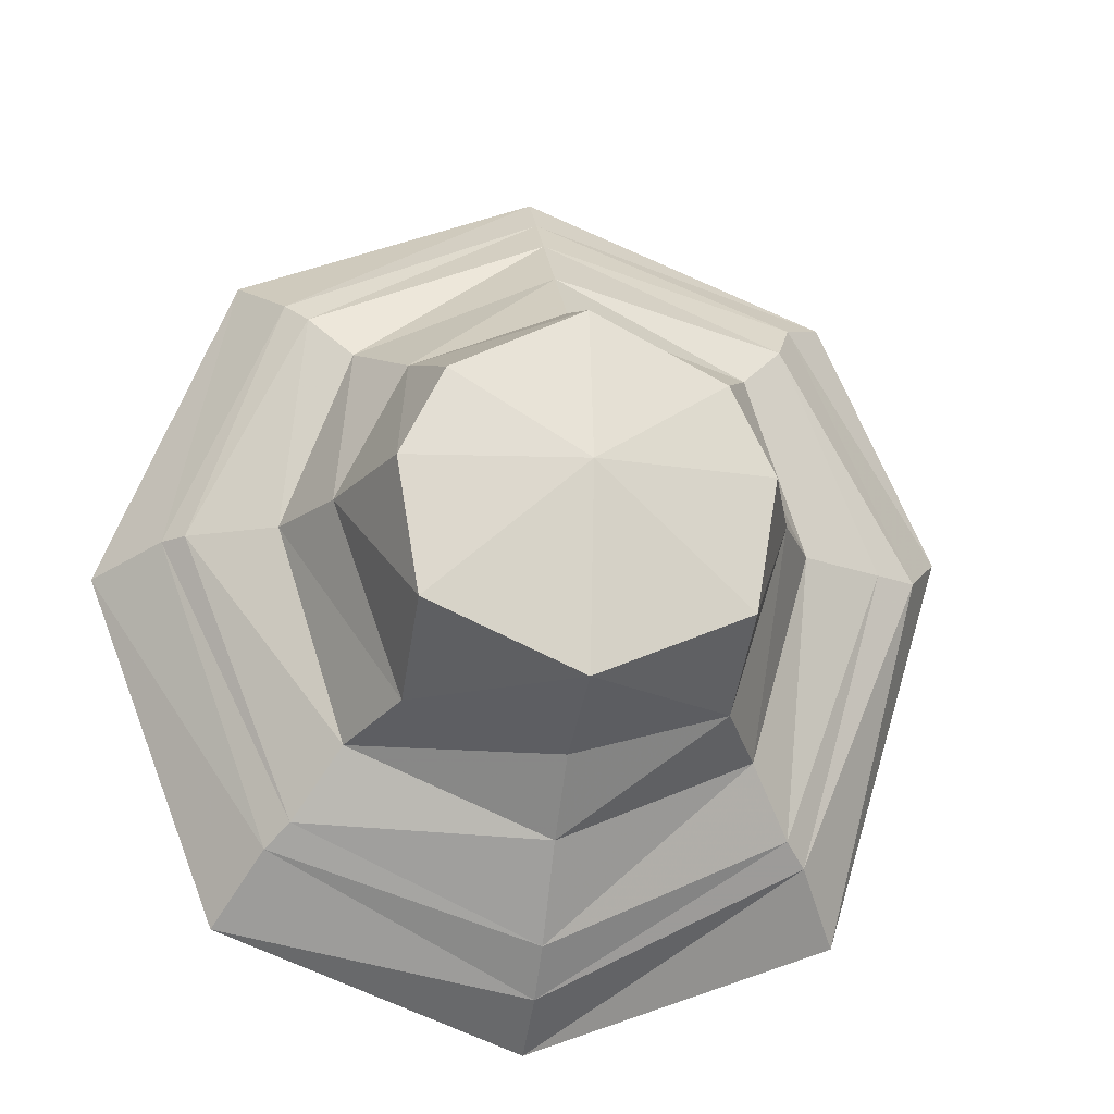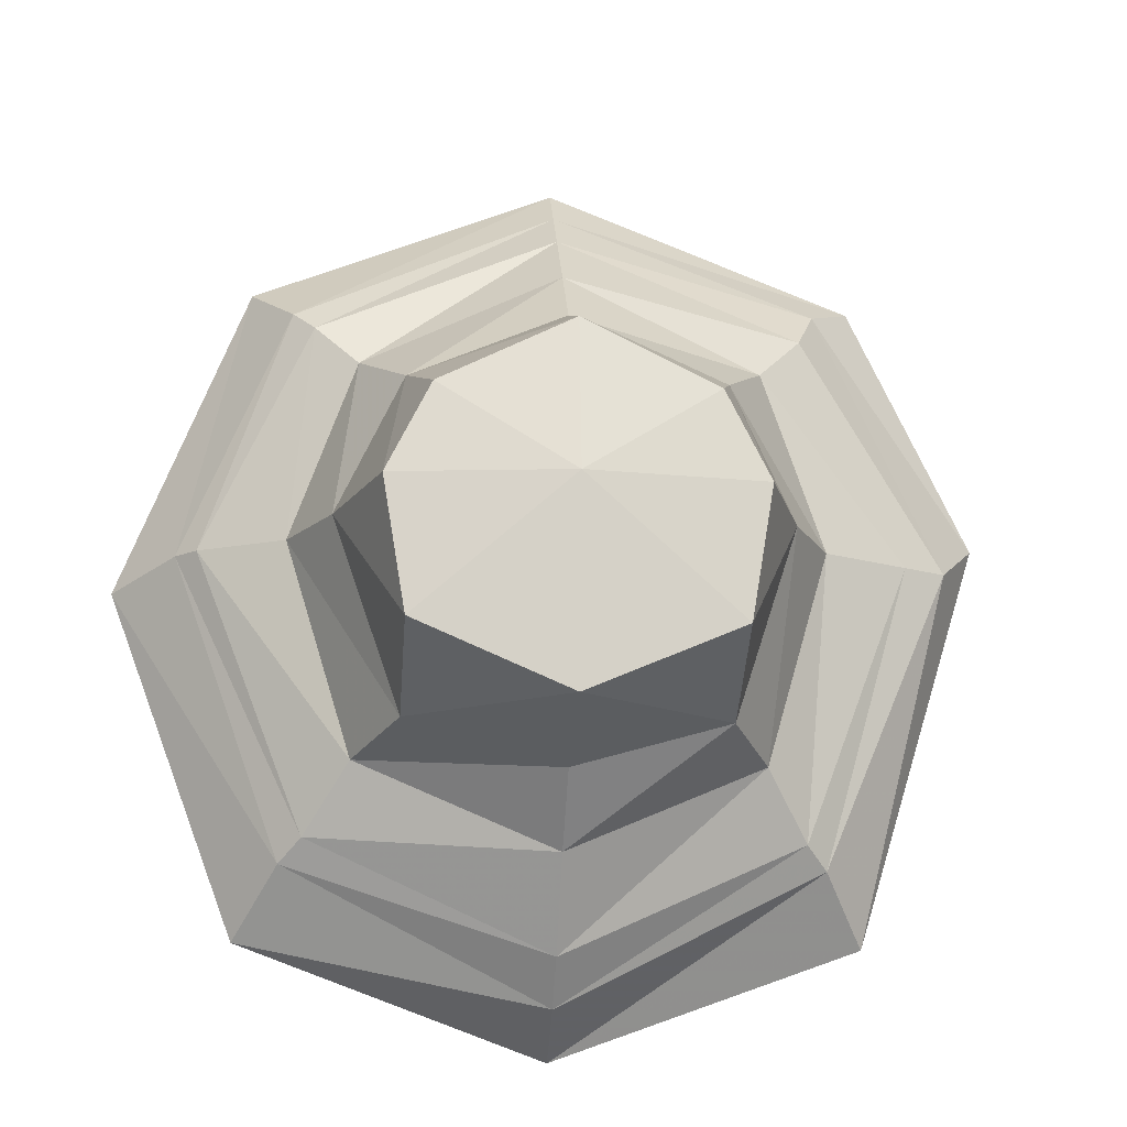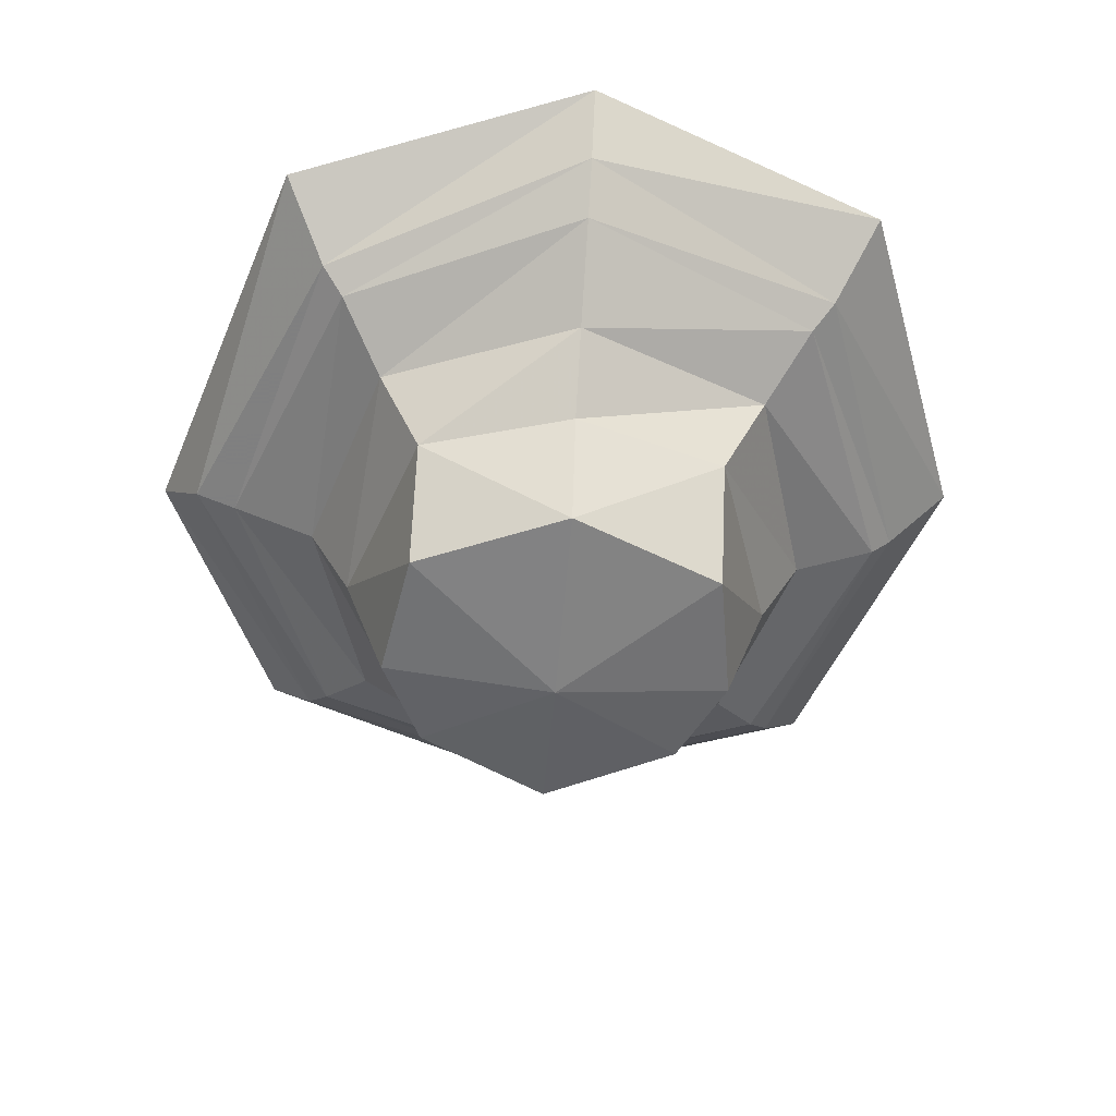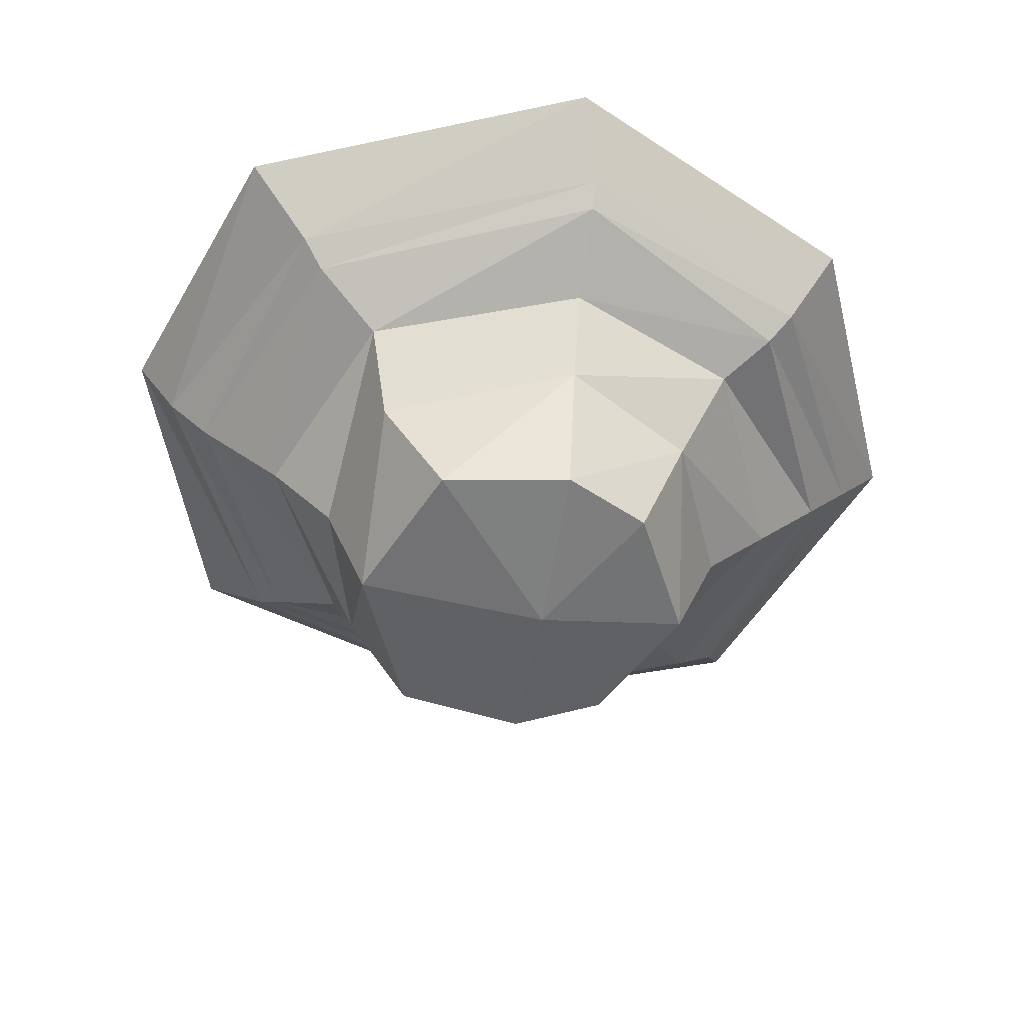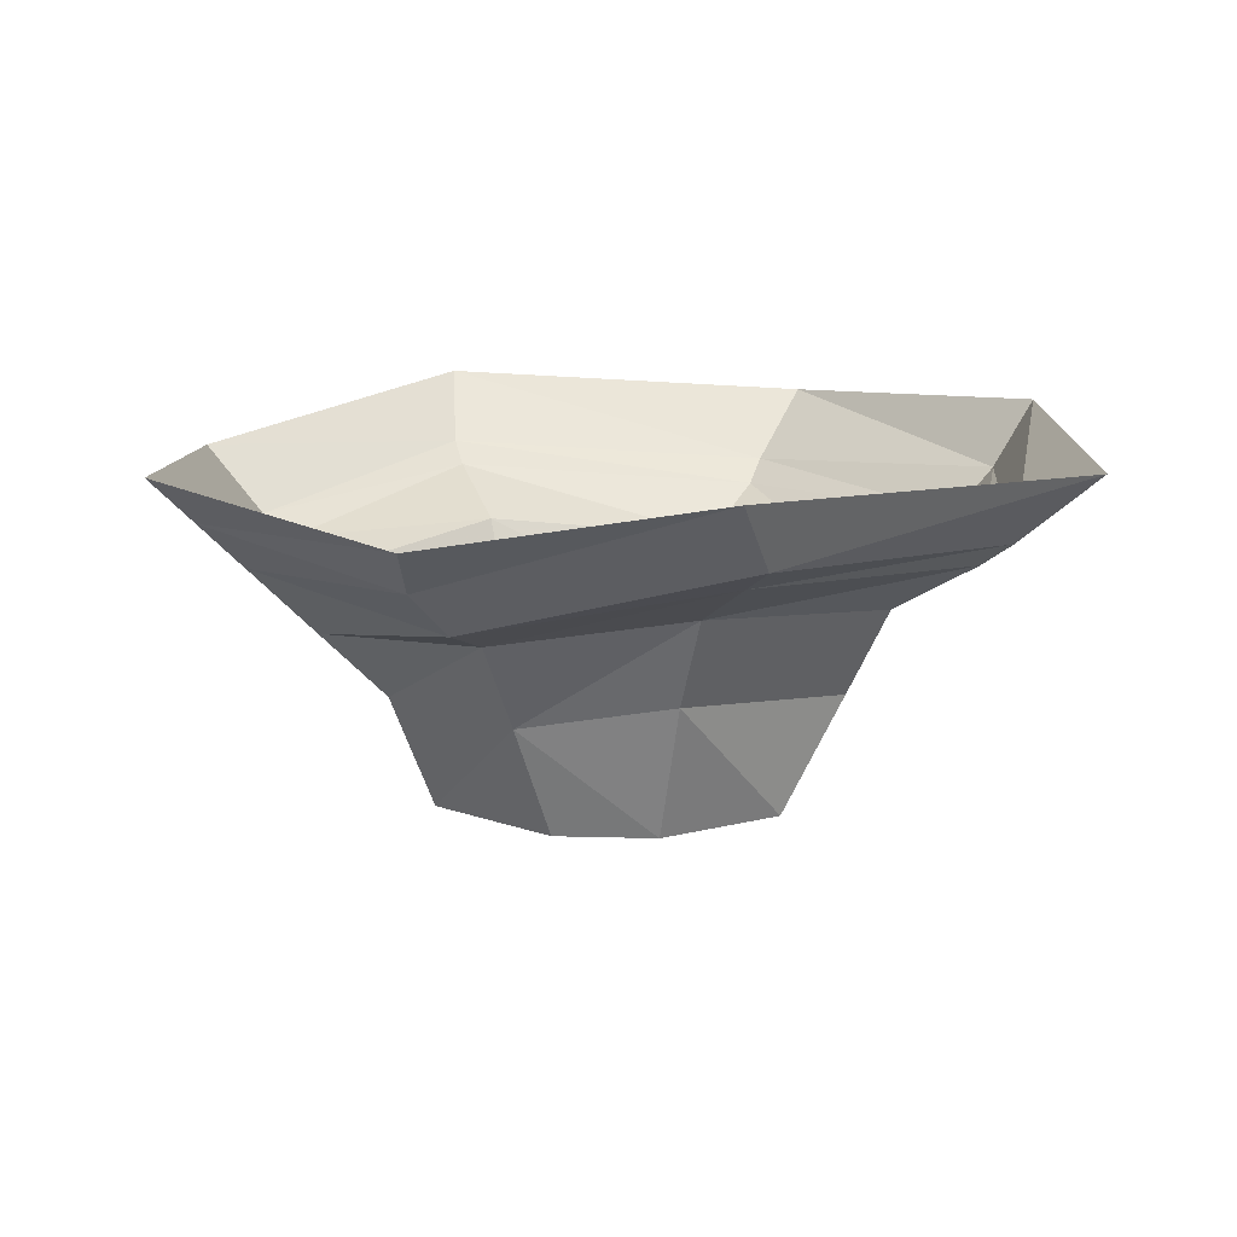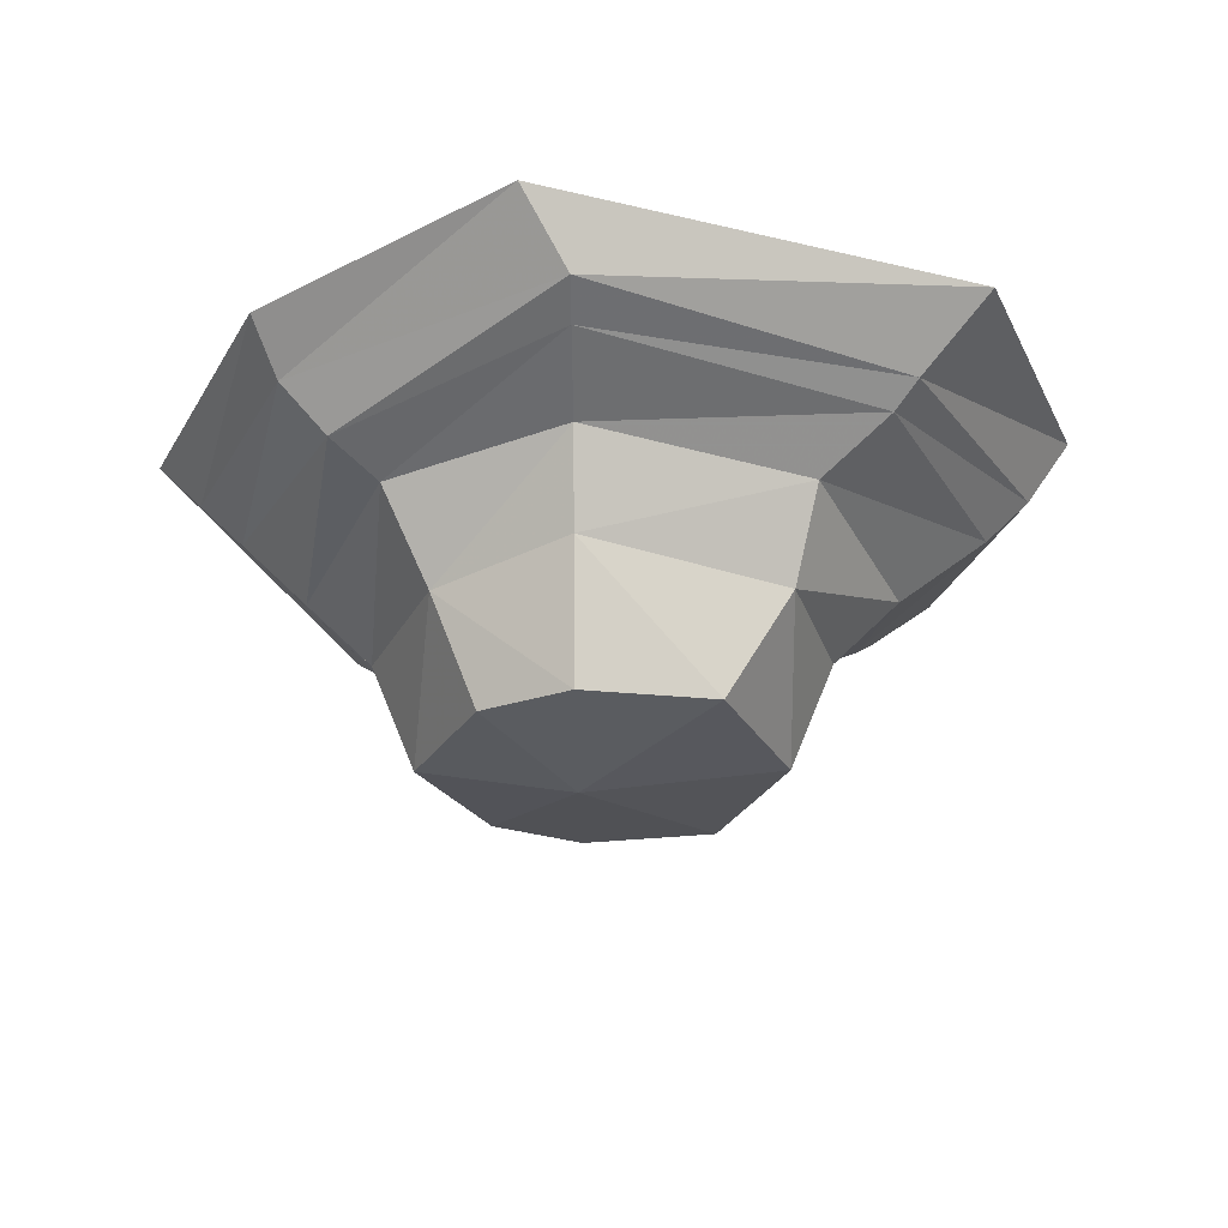
<metadata>
{"format":"obj","ext":"obj","renderer":"f3d","projection":"perspective","resolution":1024,"background":"white","views":[{"elev":-18.4,"azim":-10.3,"up":"+Z"},{"elev":-16.3,"azim":-5.0,"up":"+Z"},{"elev":-54.6,"azim":175.2,"up":"+Y"},{"elev":-52.7,"azim":-99.2,"up":"+Y"},{"elev":12.5,"azim":67.4,"up":"+Y"},{"elev":-27.3,"azim":90.6,"up":"+Y"}]}
</metadata>
<code>
v 0.07031 -1.5 0.01562
v 0 -1.508 0.04688
v 0 -1.531 0.02344
v 0.05469 -1.531 0
v 0.09375 -1.492 -0.04688
v 0.125 -1.477 -0.04688
v 0.08594 -1.492 0.03125
v 0 -1.484 0.07031
v -0.07031 -1.5 0.01562
v -0.05469 -1.531 0
v -0.04688 -1.57 -0.01562
v 0 -1.57 0.007812
v 0.04688 -1.57 -0.01562
v -0.07812 -1.523 -0.04688
v -0.0625 -1.57 -0.04688
v -0.05469 -1.531 -0.1172
v -0.05469 -1.57 -0.09375
v 0 -1.531 -0.1328
v 0 -1.57 -0.1172
v 0.05469 -1.531 -0.1172
v 0.05469 -1.57 -0.09375
v 0.07812 -1.523 -0.04688
v 0.0625 -1.57 -0.04688
v -0.09375 -1.492 -0.04688
v -0.07031 -1.5 -0.125
v 0 -1.508 -0.1562
v 0.07031 -1.5 -0.125
v -0.08594 -1.492 0.03125
v -0.125 -1.477 -0.04688
v -0.08594 -1.484 -0.1484
v 0 -1.484 -0.1875
v 0.08594 -1.484 -0.1484
v 0.09375 -1.477 -0.1562
v 0.1406 -1.469 -0.04688
v 0.09375 -1.477 0.04688
v 0 -1.469 0.08594
v -0.09375 -1.484 0.03906
v -0.1328 -1.469 -0.04688
v -0.09375 -1.477 -0.1562
v 0 -1.469 -0.2031
v 0 -1.445 -0.2188
v 0.1094 -1.453 -0.1797
v 0.1562 -1.445 -0.03125
v 0.1094 -1.461 0.05469
v 0 -1.453 0.1016
v -0.1094 -1.461 0.05469
v -0.1562 -1.445 -0.05469
v -0.1094 -1.453 -0.1797
v 0 -1.578 -0.04688
f 1 2 3
f 1 3 4
f 1 4 5
f 2 9 10
f 2 10 3
f 3 10 11
f 3 11 12
f 3 12 4
f 3 4 13
f 3 13 12
f 3 12 10
f 10 12 11
f 10 11 14
f 10 14 15
f 10 15 11
f 11 15 14
f 14 15 16
f 14 16 17
f 14 17 15
f 15 17 16
f 16 17 18
f 16 18 19
f 16 19 17
f 17 19 18
f 18 19 20
f 18 20 21
f 18 21 19
f 19 21 20
f 20 21 22
f 20 22 23
f 20 23 21
f 21 23 22
f 22 23 4
f 22 4 13
f 22 13 23
f 23 13 4
f 9 24 14
f 9 14 10
f 24 25 16
f 24 16 14
f 25 26 18
f 25 18 16
f 26 27 20
f 26 20 18
f 27 5 22
f 27 22 20
f 5 4 22
f 4 12 13
f 1 5 6
f 1 6 7
f 1 7 2
f 2 7 8
f 2 8 9
f 8 28 9
f 9 28 24
f 24 28 29
f 24 29 25
f 25 29 30
f 25 30 26
f 26 30 31
f 26 31 27
f 27 31 32
f 27 32 5
f 5 32 6
f 6 32 33
f 6 33 34
f 6 34 7
f 7 34 35
f 7 35 8
f 8 35 36
f 8 36 28
f 28 36 37
f 28 37 29
f 29 37 38
f 29 38 30
f 30 38 39
f 30 39 31
f 31 39 40
f 31 40 32
f 32 40 33
f 33 40 41
f 33 41 42
f 33 42 34
f 34 42 43
f 34 43 35
f 35 43 44
f 35 44 36
f 36 44 45
f 36 45 37
f 37 45 46
f 37 46 38
f 38 46 47
f 38 47 39
f 39 47 48
f 39 48 40
f 40 48 41
f 13 12 49
f 13 49 23
f 23 49 21
f 21 49 19
f 19 49 17
f 17 49 15
f 15 49 11
f 11 49 12

</code>
